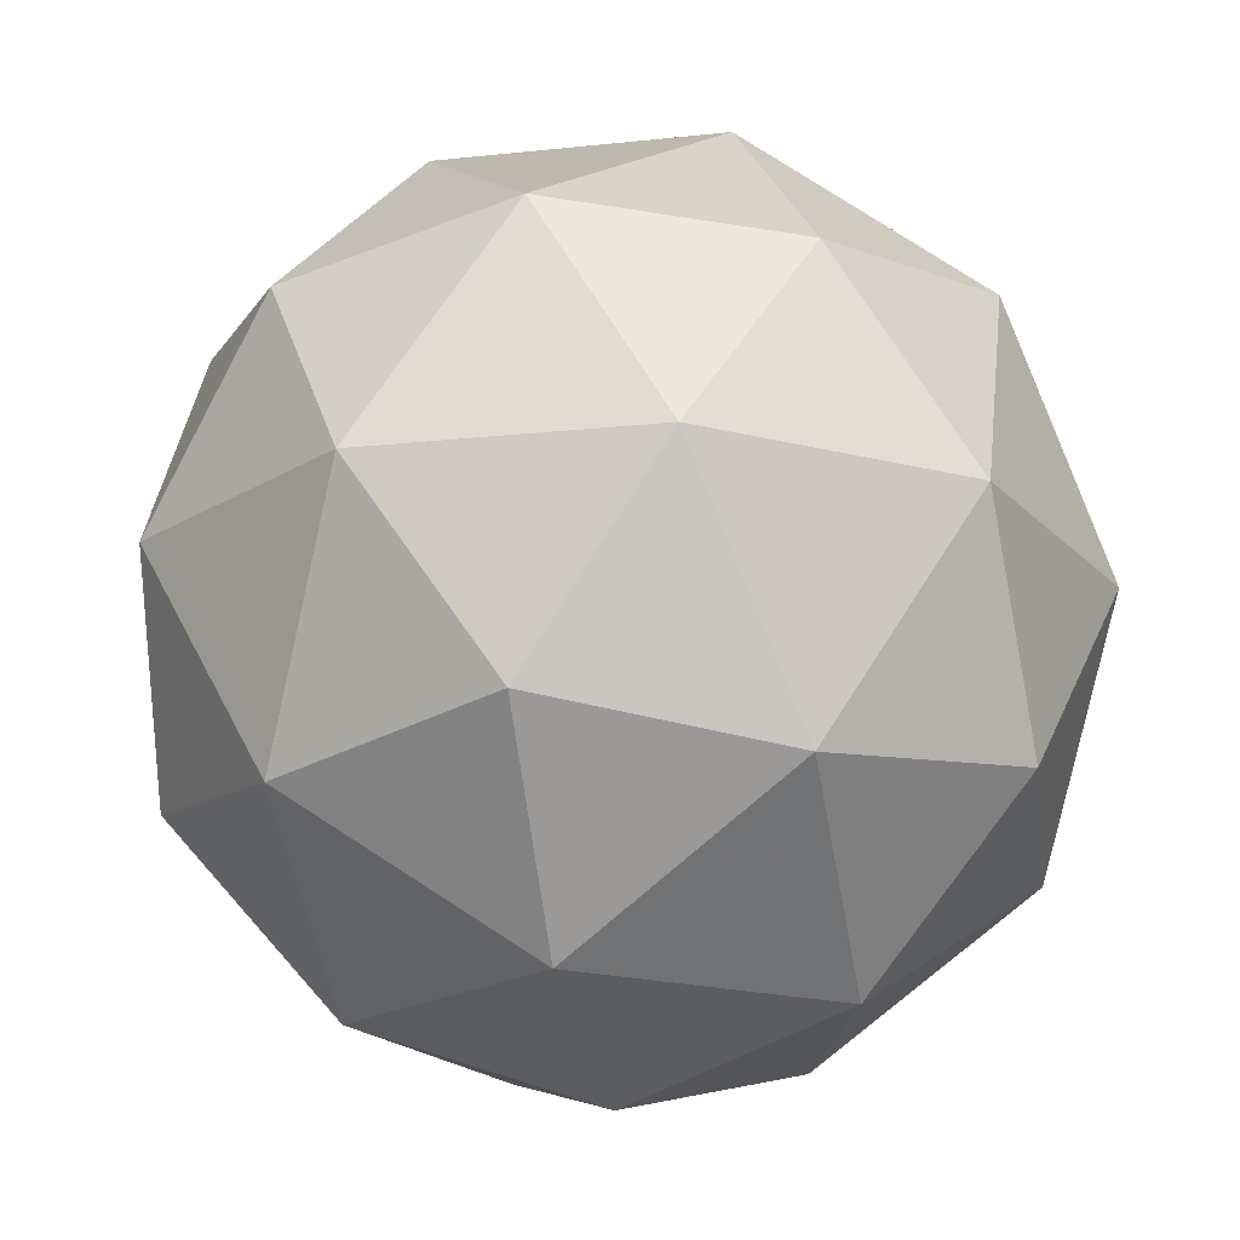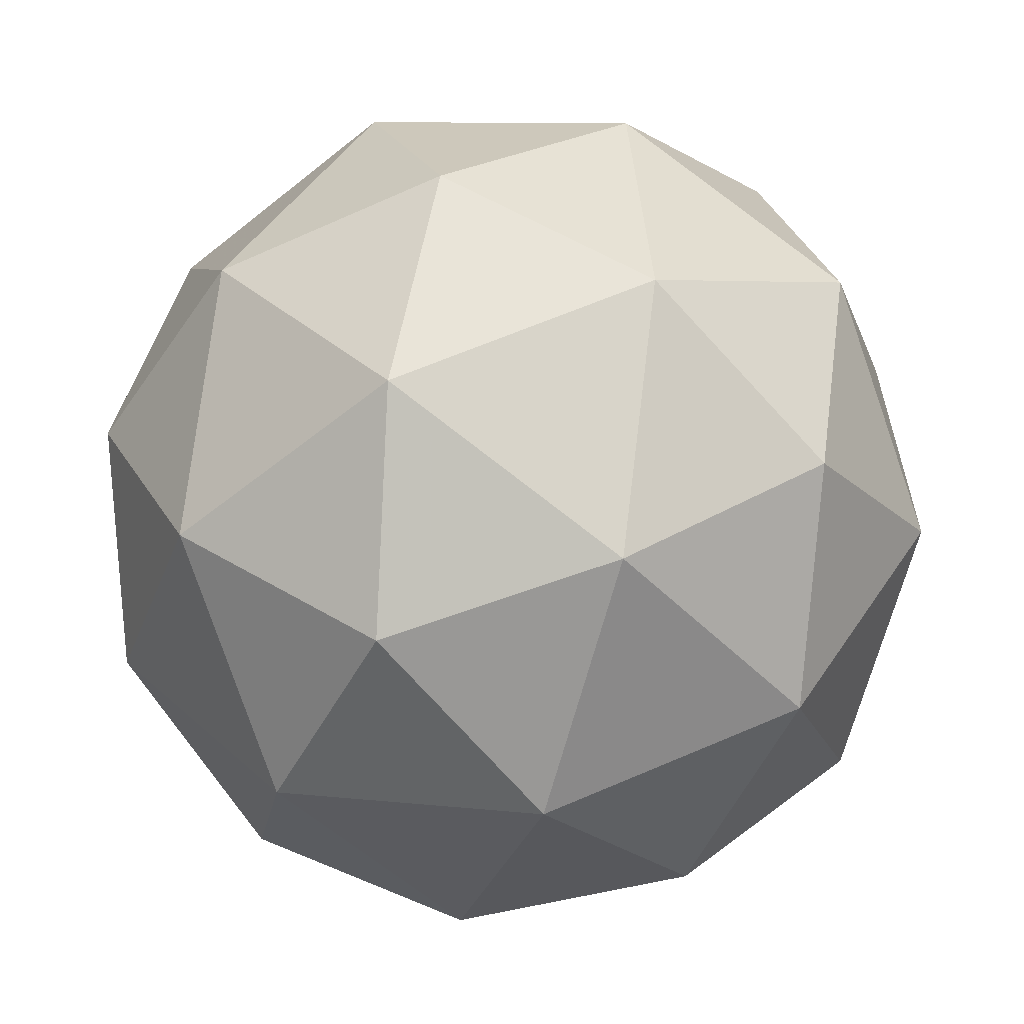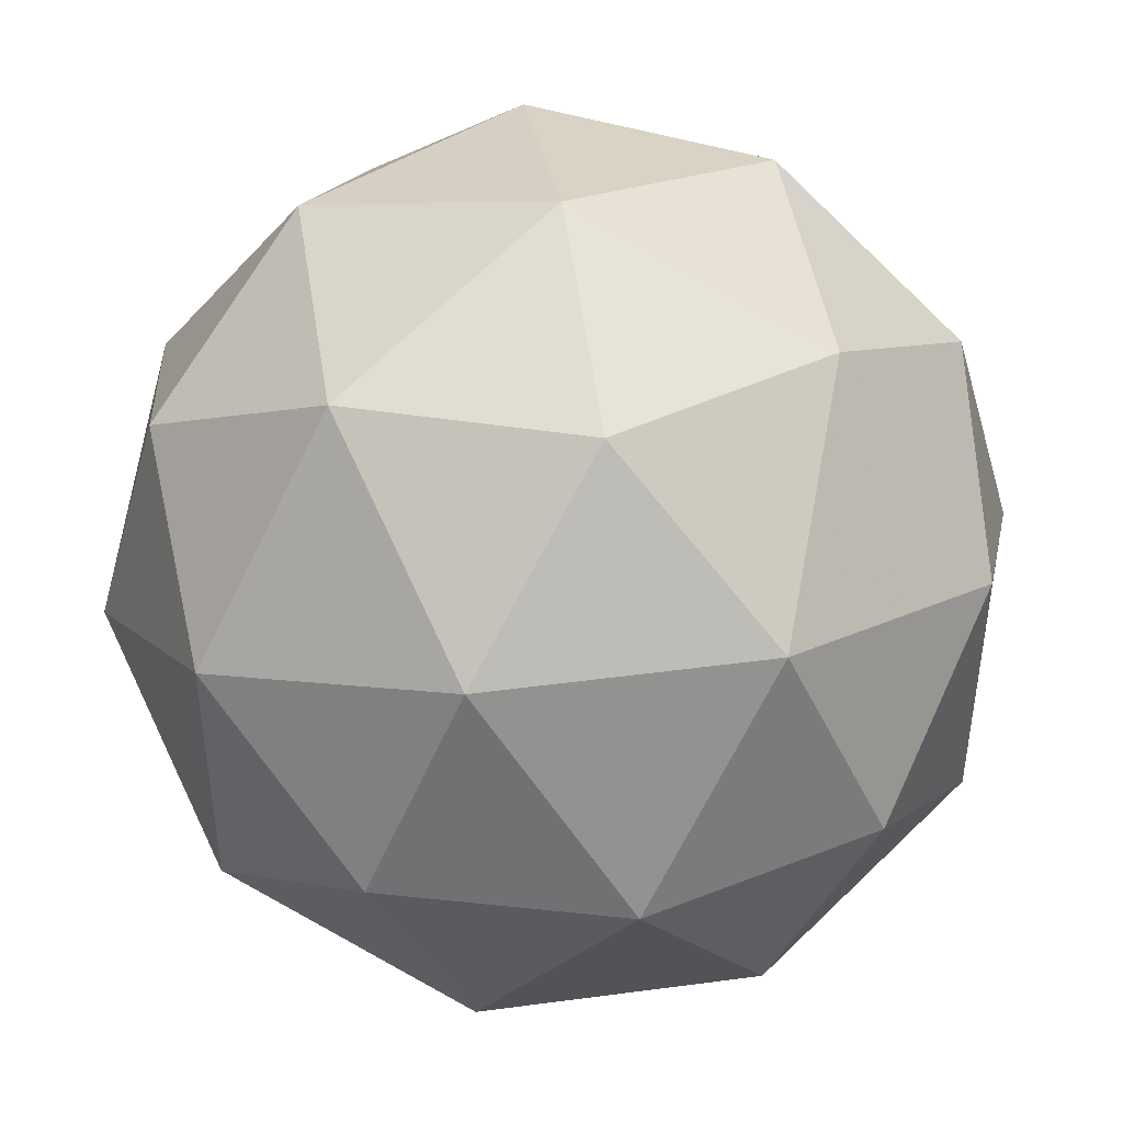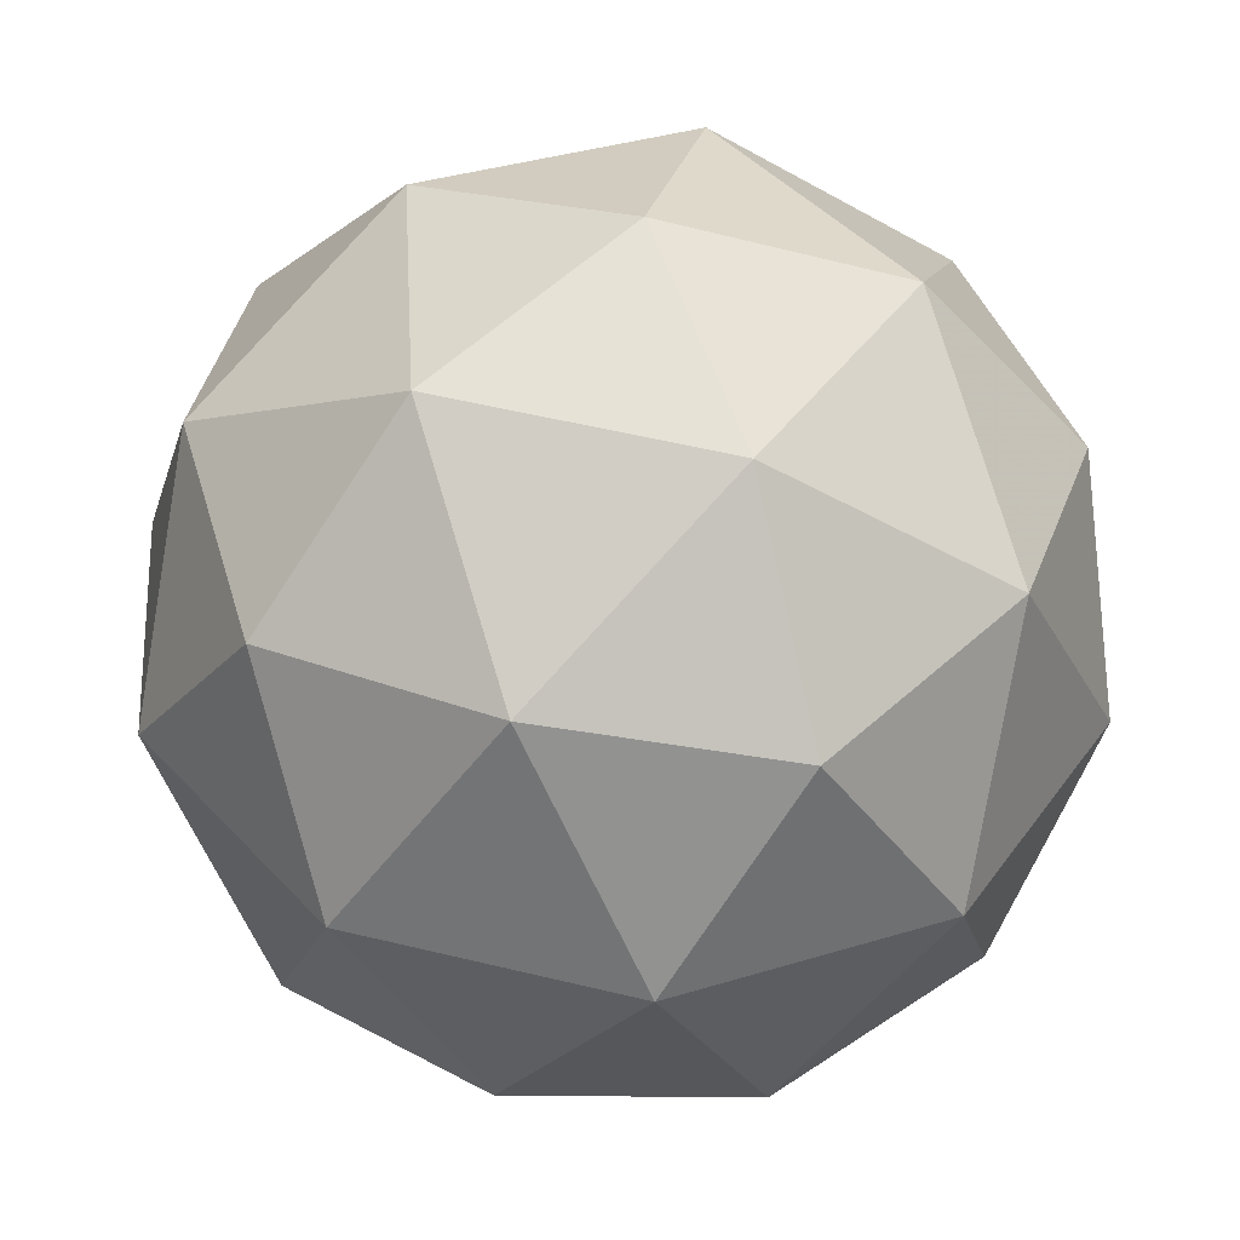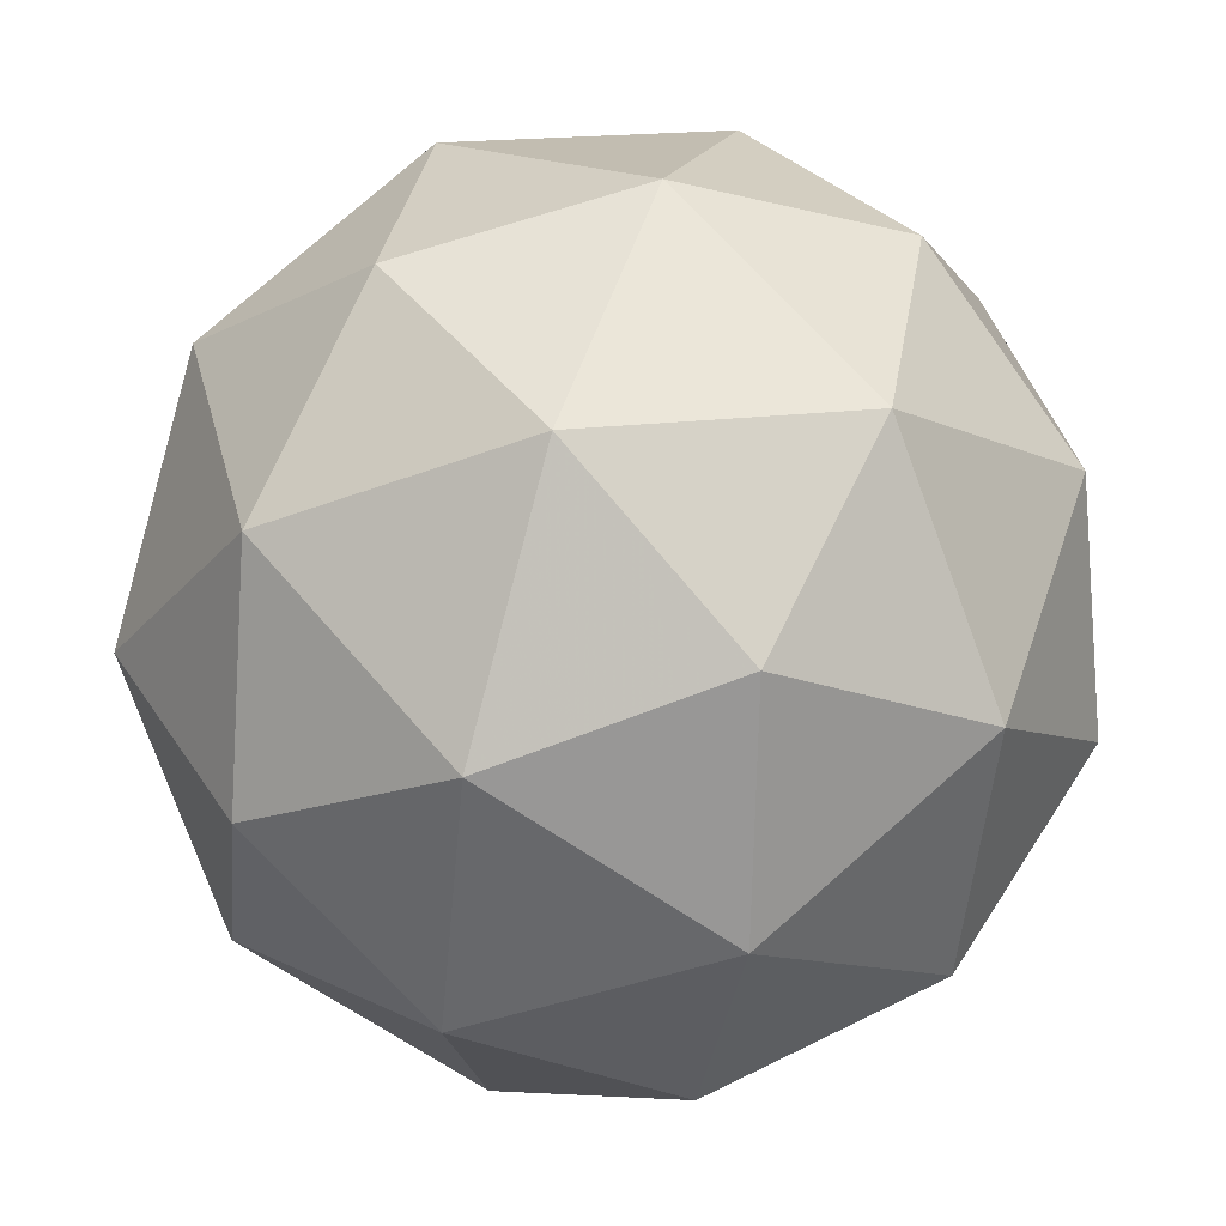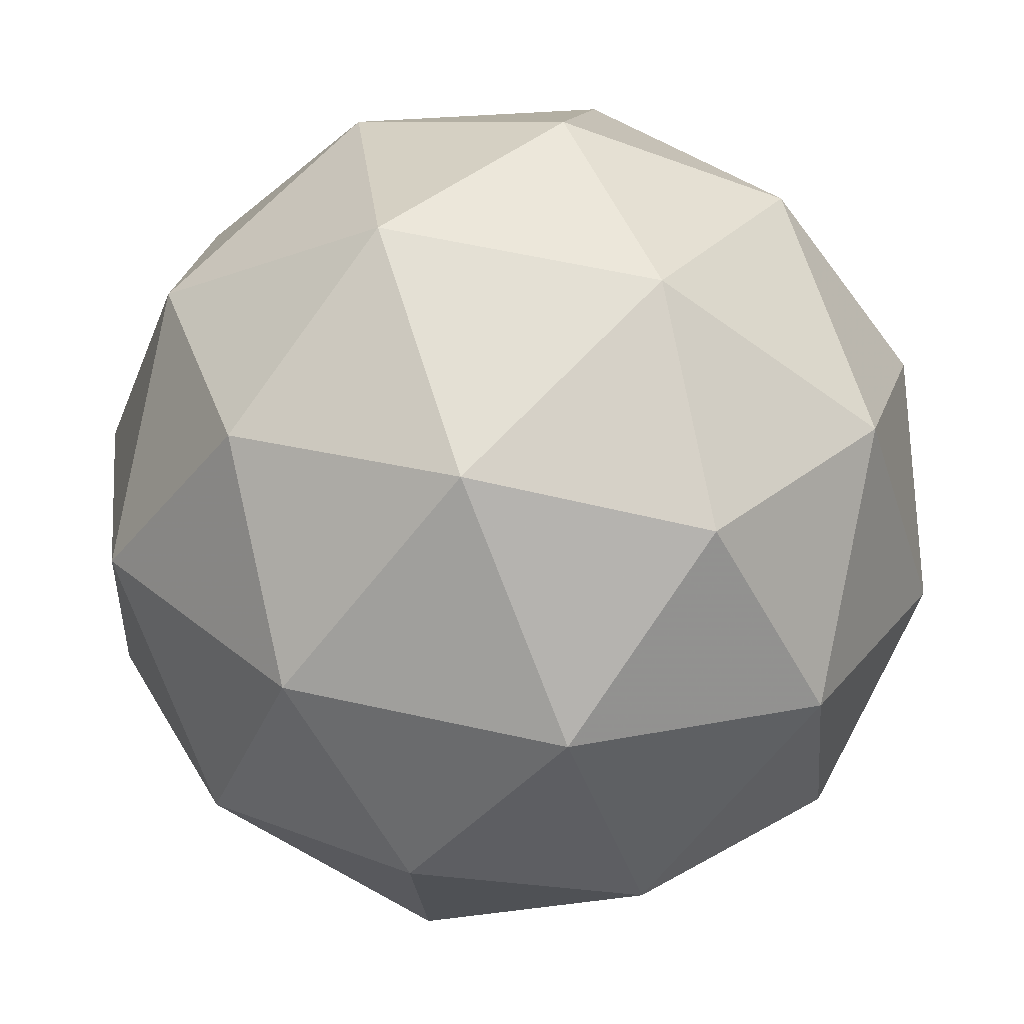
<metadata>
{"format":"obj","ext":"obj","renderer":"f3d","projection":"perspective","resolution":1024,"background":"white","views":[{"elev":57.3,"azim":106.2,"up":"+Y"},{"elev":-35.8,"azim":-65.1,"up":"+Y"},{"elev":-29.7,"azim":-163.6,"up":"+Z"},{"elev":69.6,"azim":56.8,"up":"+Y"},{"elev":55.2,"azim":67.6,"up":"+Z"},{"elev":-76.5,"azim":70.2,"up":"+Z"}]}
</metadata>
<code>
v 7.889 -2.78 -9.755
v 7.828 -2.786 -9.698
v 7.891 -2.841 -9.697
v 7.912 -2.857 -9.777
v 7.861 -2.813 -9.827
v 7.809 -2.768 -9.779
v 7.812 -2.867 -9.685
v 7.865 -2.912 -9.734
v 7.846 -2.895 -9.814
v 7.783 -2.84 -9.815
v 7.762 -2.823 -9.735
v 7.785 -2.901 -9.757
v 7.9 -2.805 -9.721
v 7.862 -2.772 -9.722
v 7.863 -2.808 -9.688
v 7.815 -2.766 -9.735
v 7.851 -2.762 -9.769
v 7.912 -2.815 -9.768
v 7.913 -2.851 -9.734
v 7.882 -2.788 -9.798
v 7.895 -2.834 -9.81
v 7.835 -2.782 -9.811
v 7.787 -2.798 -9.71
v 7.776 -2.788 -9.757
v 7.854 -2.856 -9.68
v 7.817 -2.824 -9.68
v 7.897 -2.892 -9.755
v 7.885 -2.882 -9.709
v 7.857 -2.856 -9.832
v 7.887 -2.882 -9.803
v 7.789 -2.798 -9.804
v 7.819 -2.824 -9.833
v 7.778 -2.846 -9.702
v 7.839 -2.898 -9.701
v 7.859 -2.914 -9.777
v 7.81 -2.872 -9.825
v 7.761 -2.83 -9.778
v 7.792 -2.892 -9.715
v 7.762 -2.865 -9.744
v 7.823 -2.918 -9.744
v 7.812 -2.908 -9.791
v 7.774 -2.875 -9.791
f 1 14 13
f 2 14 16
f 1 13 18
f 1 18 20
f 1 20 17
f 2 16 23
f 3 15 25
f 4 19 27
f 5 21 29
f 6 22 31
f 2 23 26
f 3 25 28
f 4 27 30
f 5 29 32
f 6 31 24
f 7 33 38
f 8 34 40
f 9 35 41
f 10 36 42
f 11 37 39
f 39 42 12
f 39 37 42
f 37 10 42
f 42 41 12
f 42 36 41
f 36 9 41
f 41 40 12
f 41 35 40
f 35 8 40
f 40 38 12
f 40 34 38
f 34 7 38
f 38 39 12
f 38 33 39
f 33 11 39
f 24 37 11
f 24 31 37
f 31 10 37
f 32 36 10
f 32 29 36
f 29 9 36
f 30 35 9
f 30 27 35
f 27 8 35
f 28 34 8
f 28 25 34
f 25 7 34
f 26 33 7
f 26 23 33
f 23 11 33
f 31 32 10
f 31 22 32
f 22 5 32
f 29 30 9
f 29 21 30
f 21 4 30
f 27 28 8
f 27 19 28
f 19 3 28
f 25 26 7
f 25 15 26
f 15 2 26
f 23 24 11
f 23 16 24
f 16 6 24
f 17 22 6
f 17 20 22
f 20 5 22
f 20 21 5
f 20 18 21
f 18 4 21
f 18 19 4
f 18 13 19
f 13 3 19
f 16 17 6
f 16 14 17
f 14 1 17
f 13 15 3
f 13 14 15
f 14 2 15

</code>
